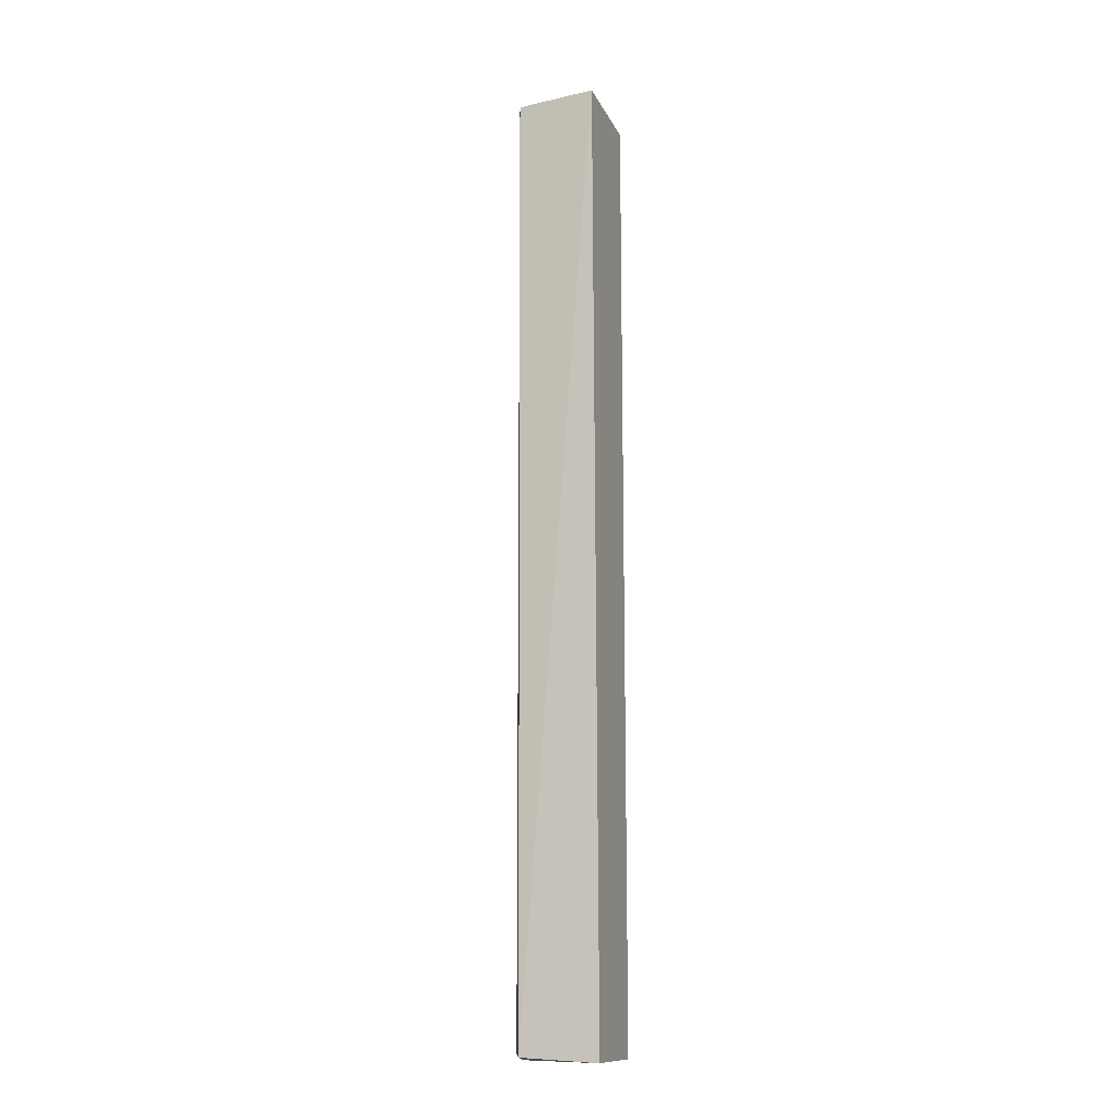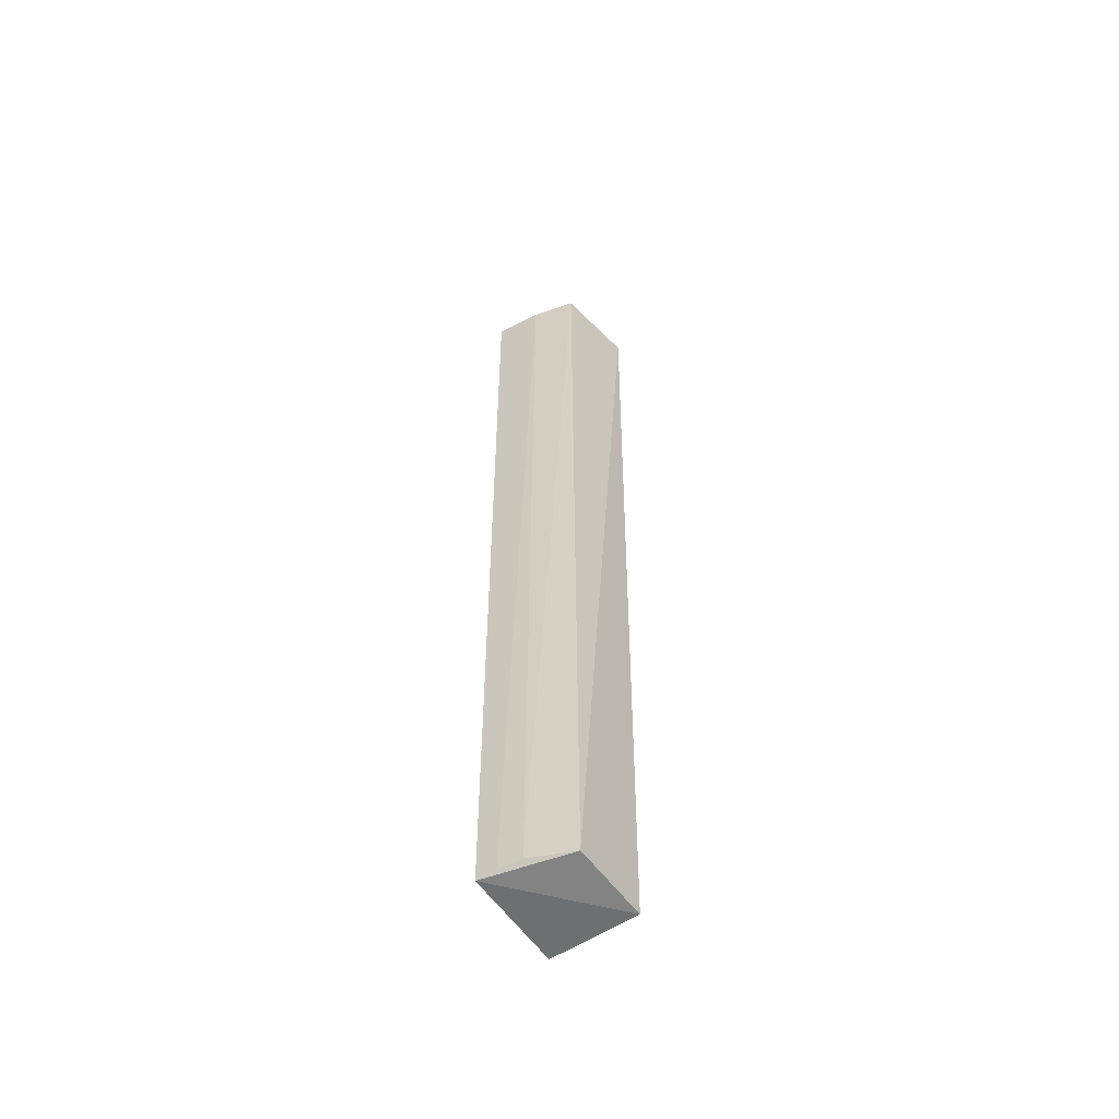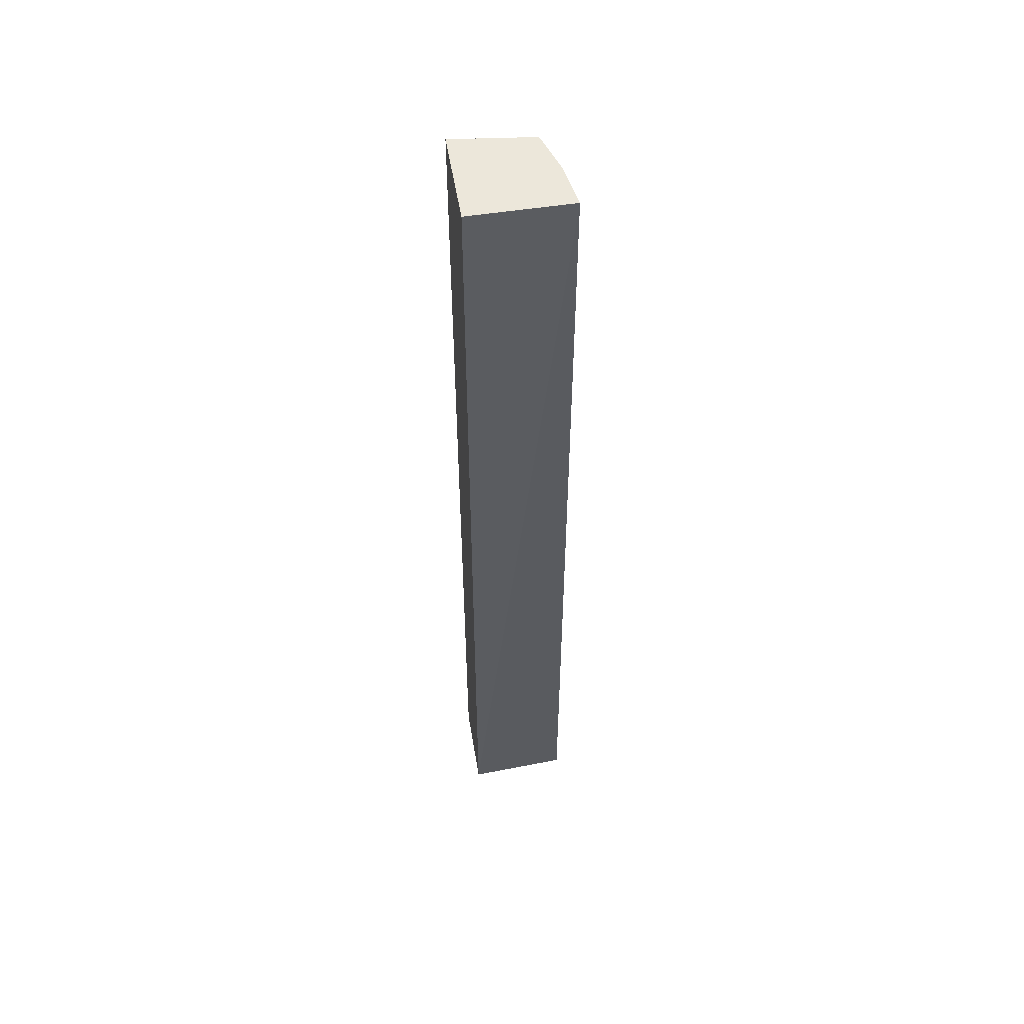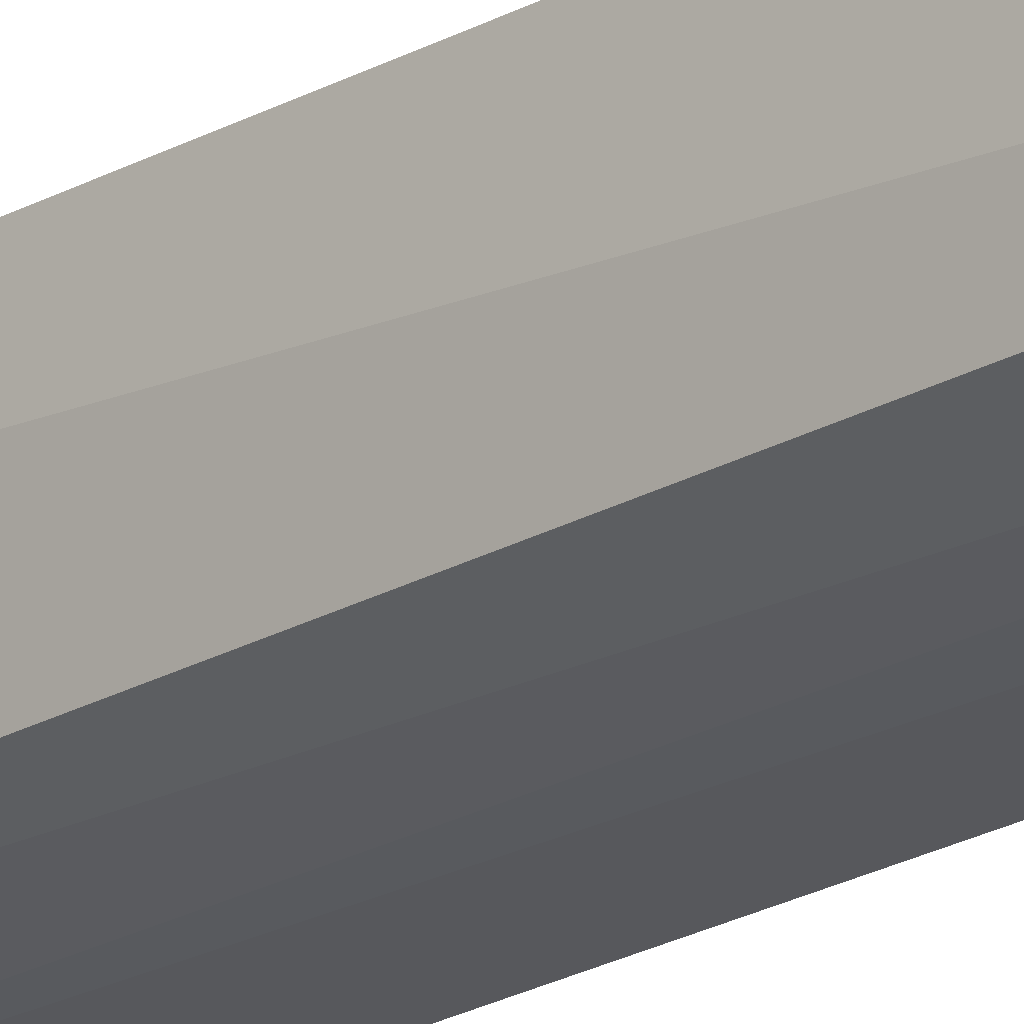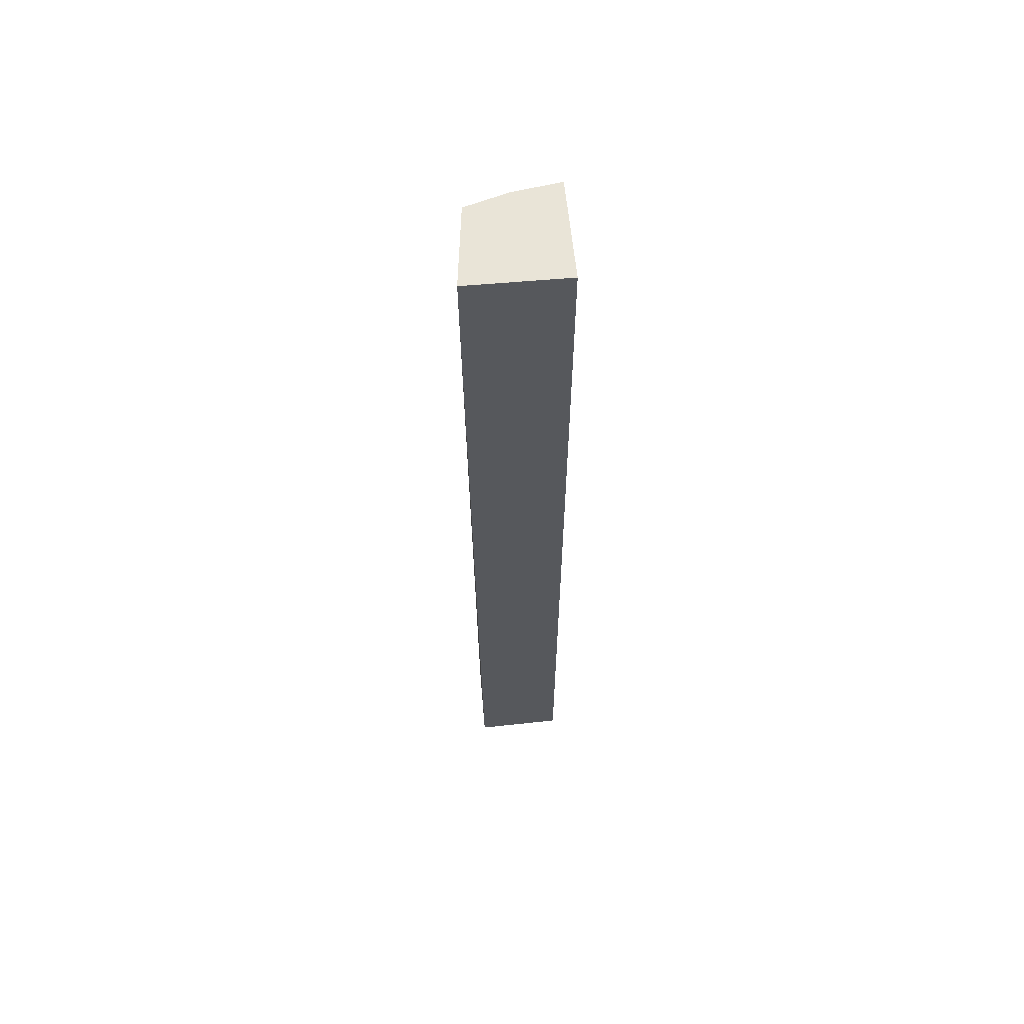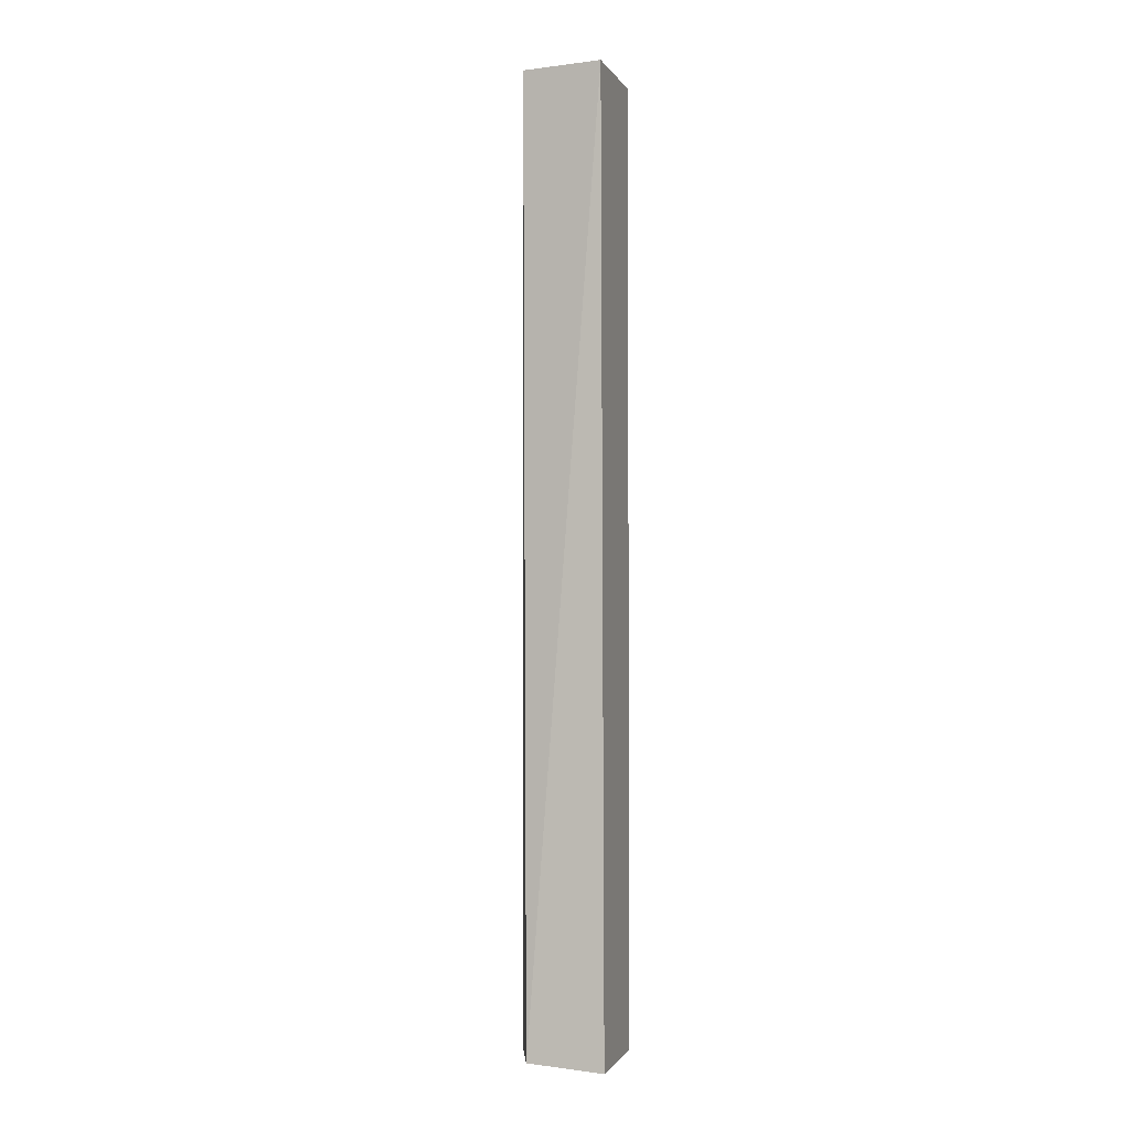
<metadata>
{"format":"obj","ext":"obj","renderer":"f3d","projection":"perspective","resolution":1024,"background":"white","views":[{"elev":-15.6,"azim":-71.4,"up":"+Y"},{"elev":-56.8,"azim":-143.0,"up":"+Y"},{"elev":52.4,"azim":80.9,"up":"+Y"},{"elev":-22.7,"azim":-45.9,"up":"+Z"},{"elev":60.9,"azim":-5.1,"up":"+Y"},{"elev":-2.6,"azim":-73.0,"up":"+Y"}]}
</metadata>
<code>
v 0 -0.1227 0.04803
v -0.0004515 -0.5525 0.04803
v -0.000447 -0.1227 0.00246
v -0.0213 -0.1227 0.005649
v -0.04477 -0.1227 0.04803
v -0.002907 -0.5528 0.002241
v -0.04029 -0.5524 0.01332
v -0.04029 -0.1227 0.01149
v -0.0213 -0.5505 0.005649
v -0.04052 -0.5548 0.04803
v -0.01127 -0.5515 0.003526
f 1 2 3
f 5 1 3
f 6 3 2
f 6 4 3
f 8 7 5
f 8 5 3
f 8 3 4
f 9 8 4
f 9 7 8
f 10 7 6
f 10 6 2
f 10 5 7
f 10 2 1
f 10 1 5
f 11 9 4
f 11 4 6
f 11 6 7
f 11 7 9

</code>
